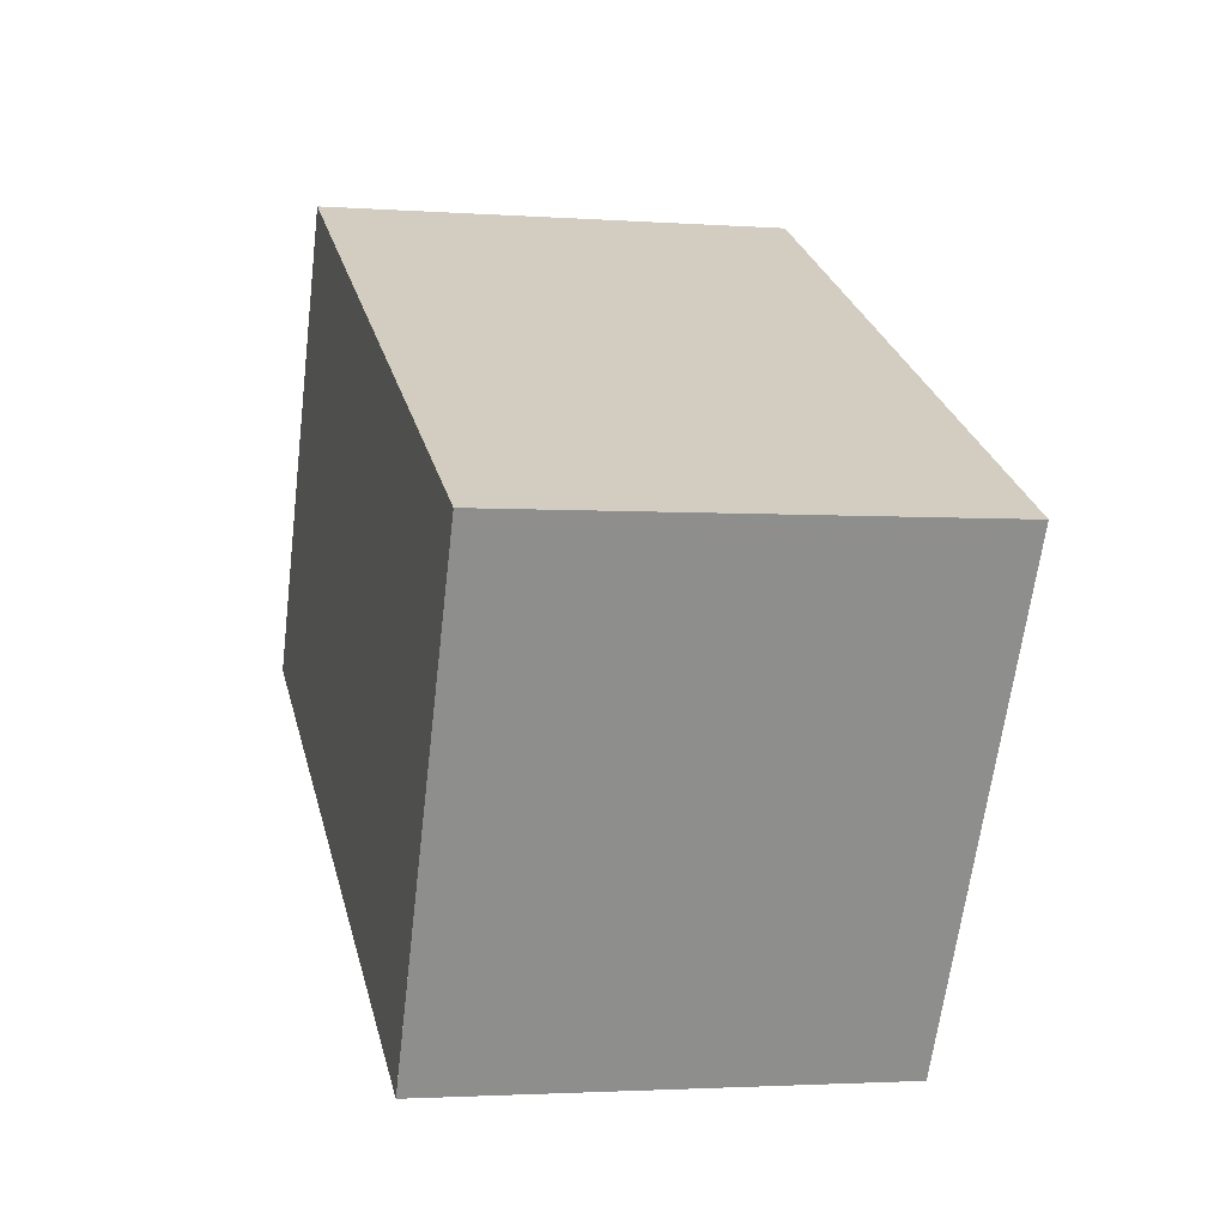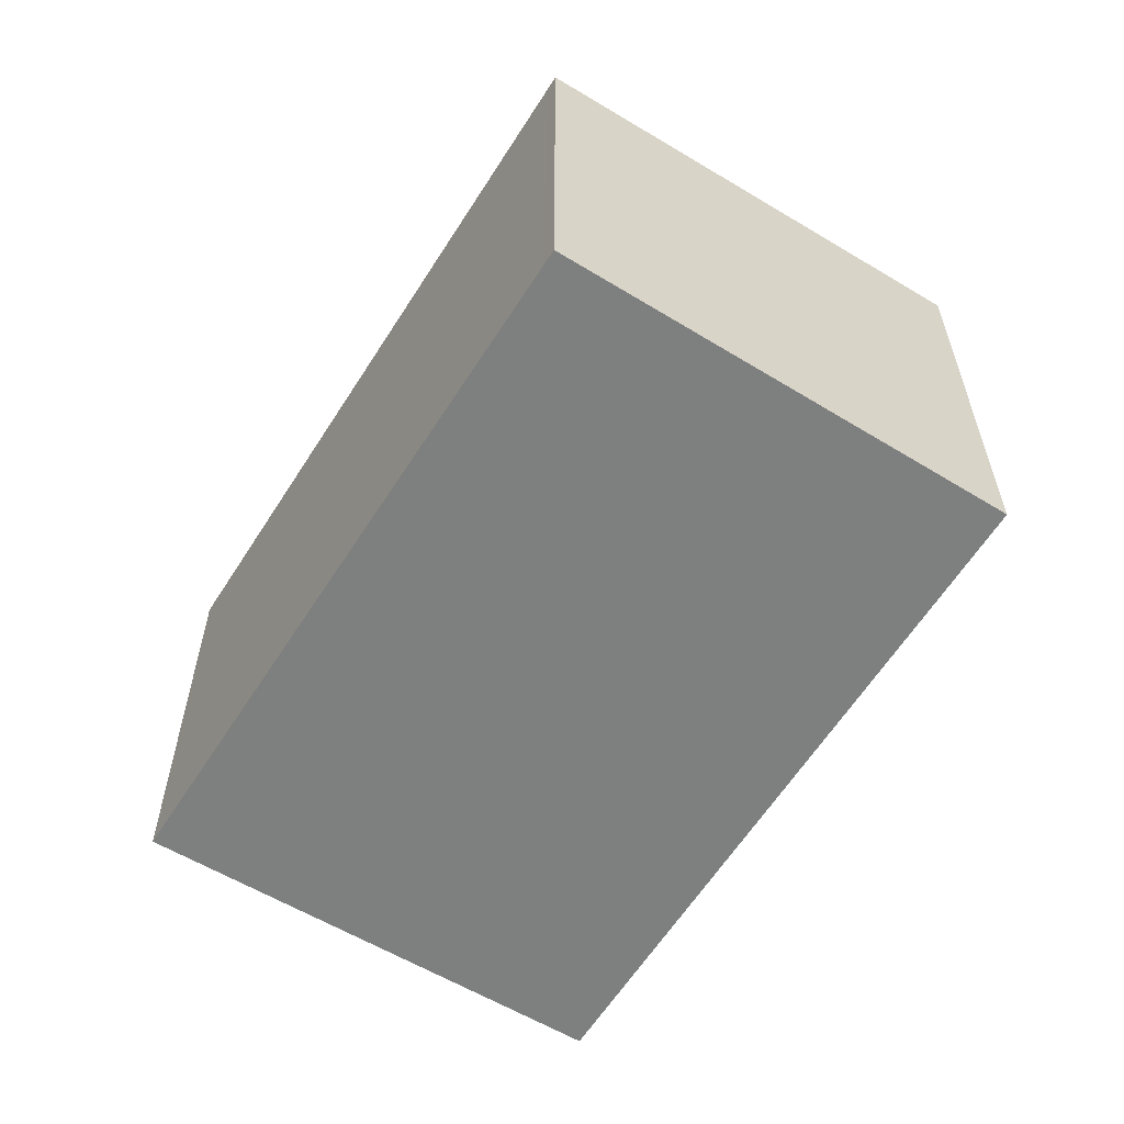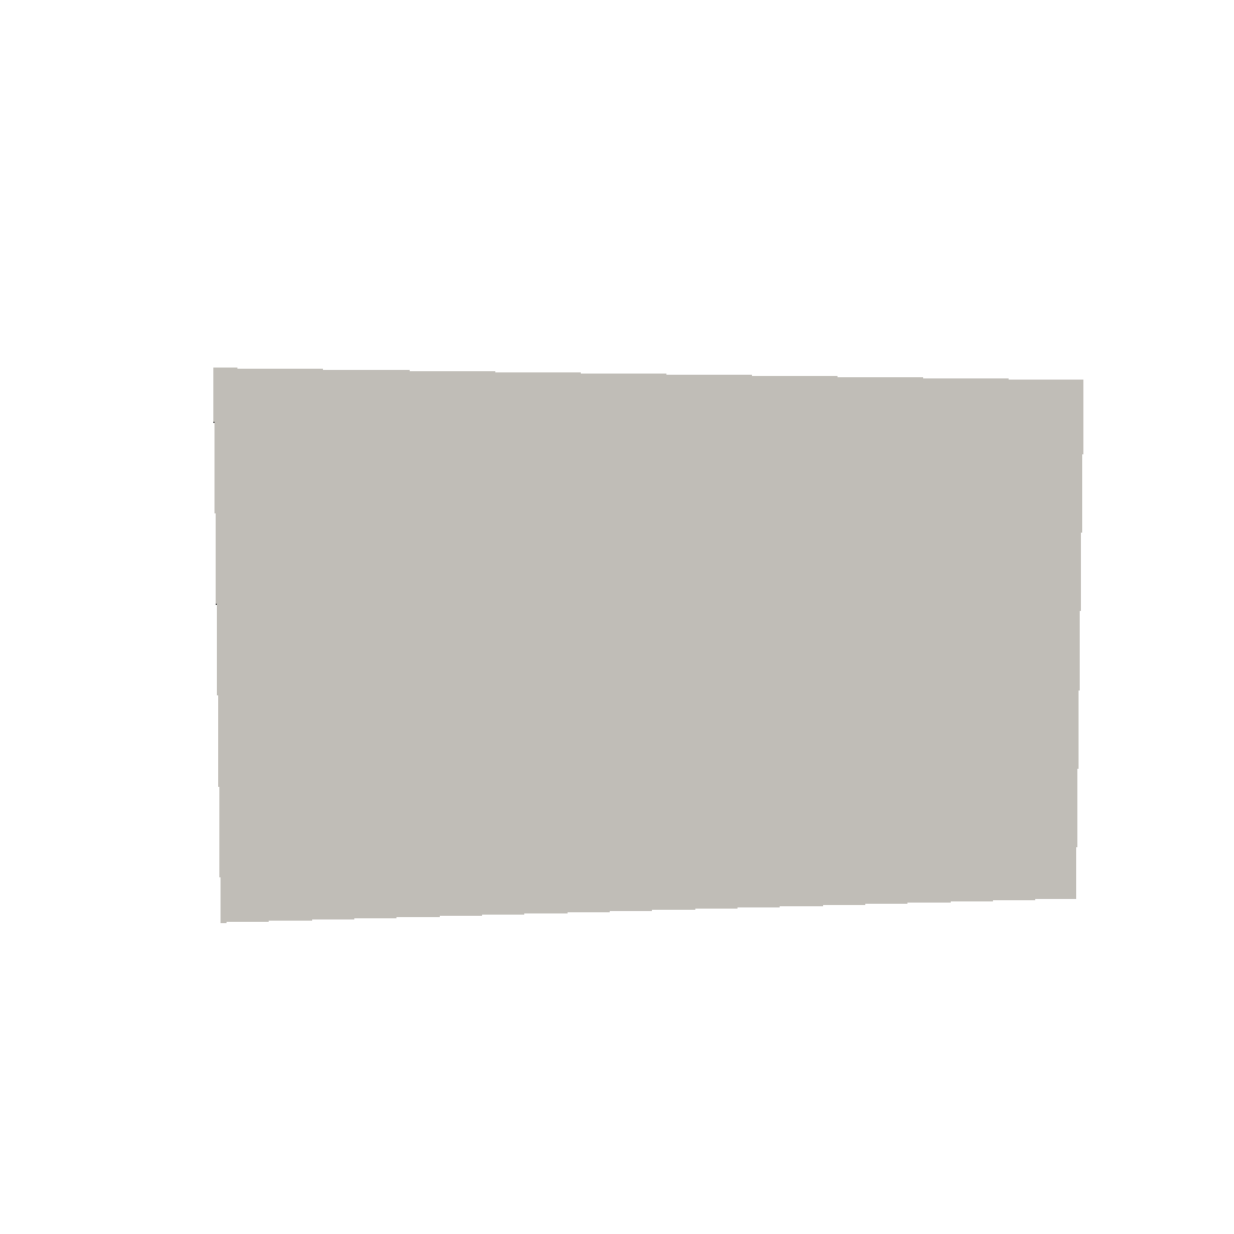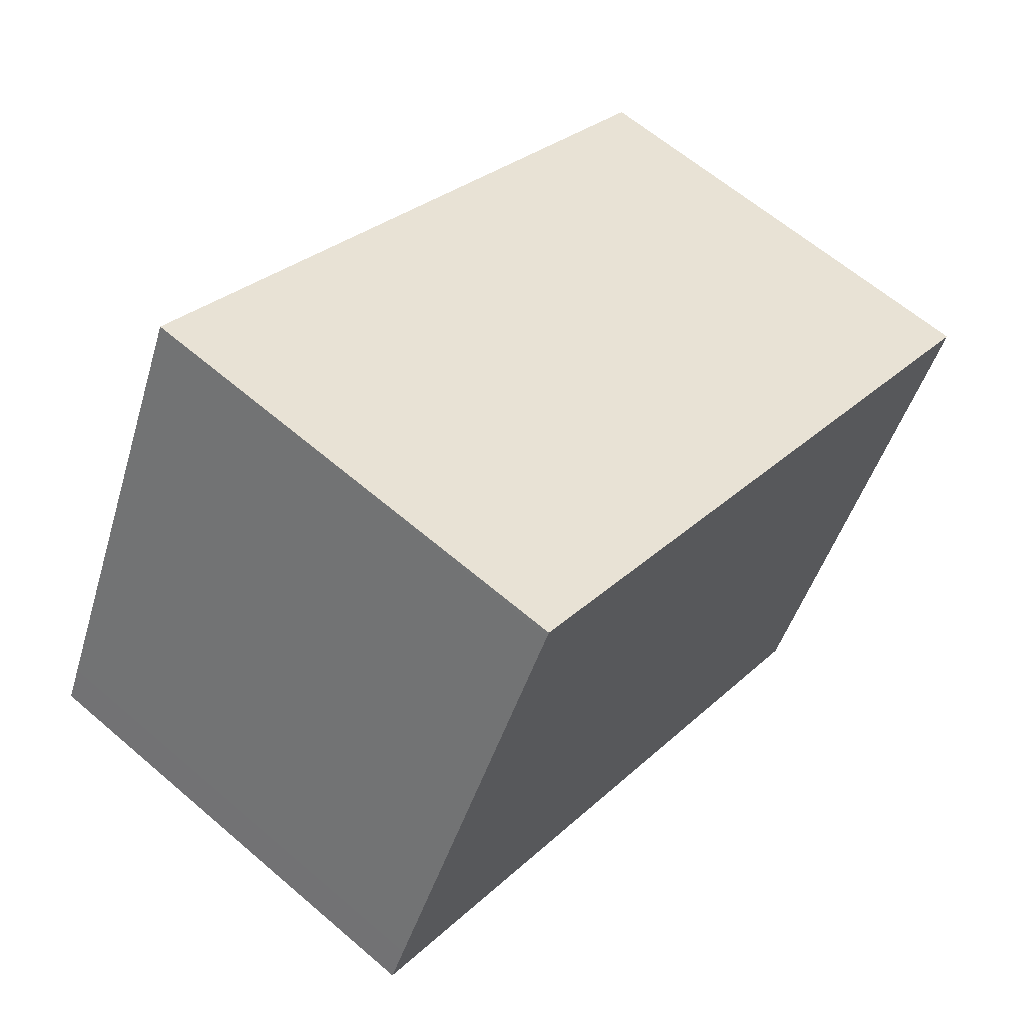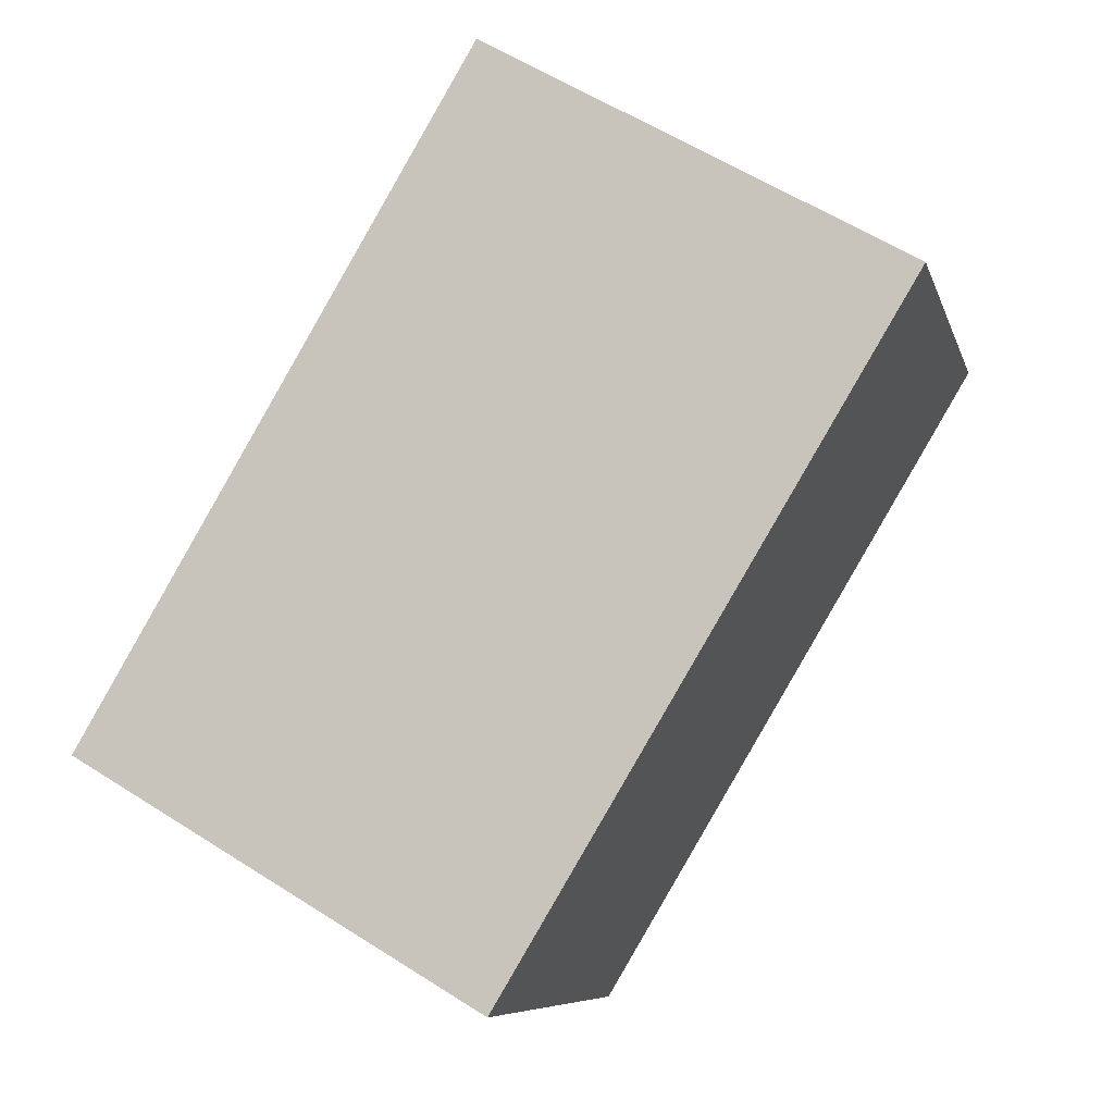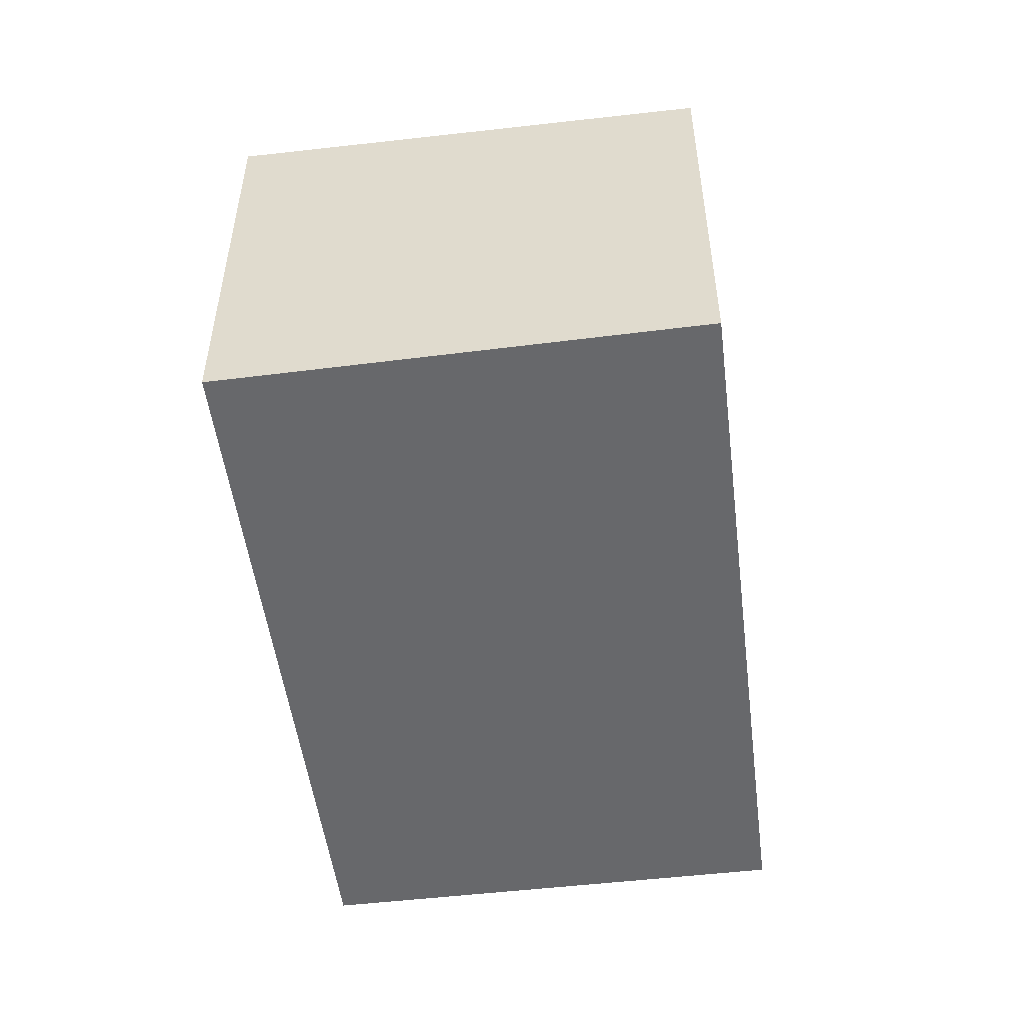
<metadata>
{"format":"obj","ext":"obj","renderer":"f3d","projection":"perspective","resolution":1024,"background":"white","views":[{"elev":-2.3,"azim":-104.5,"up":"+Y"},{"elev":-59.6,"azim":85.3,"up":"+Z"},{"elev":4.9,"azim":-161.3,"up":"+Z"},{"elev":62.6,"azim":131.0,"up":"+Y"},{"elev":58.5,"azim":-56.6,"up":"+Y"},{"elev":-52.5,"azim":-55.4,"up":"+Z"}]}
</metadata>
<code>
v -1811 -2125 2.453
v -1808 -2123 2.504
v -1807 -2126 2.434
v -1810 -2128 2.38
v -1808 -2123 2.503
v -1811 -2125 2.452
v -1808 -2123 2.502
v -1807 -2126 2.432
v -1808 -2123 2.503
v -1807 -2126 2.438
v -1807 -2126 2.439
v -1810 -2127 2.386
v -1810 -2127 2.386
v -1811 -2125 2.45
v -1810 -2128 2.381
v -1808 -2123 2.503
v -1811 -2125 2.453
v -1811 -2125 0
v -1808 -2123 0
v -1808 -2123 2.503
v -1808 -2123 2.504
v -1808 -2123 0
v -1808 -2123 0
v -1807 -2126 2.432
v -1807 -2126 2.434
v -1807 -2126 0
v -1807 -2126 0
v -1810 -2127 2.386
v -1810 -2128 2.38
v -1810 -2128 0
v -1810 -2127 4.441e-16
v -1807 -2126 2.439
v -1808 -2123 2.503
v -1808 -2123 0
v -1807 -2126 0
v -1811 -2125 2.453
v -1811 -2125 2.452
v -1811 -2125 4.441e-16
v -1811 -2125 0
v -1810 -2128 2.381
v -1807 -2126 2.432
v -1807 -2126 0
v -1810 -2128 -4.441e-16
v -1808 -2123 2.504
v -1808 -2123 2.503
v -1808 -2123 0
v -1808 -2123 0
v -1807 -2126 2.434
v -1807 -2126 2.439
v -1807 -2126 0
v -1807 -2126 0
v -1811 -2125 2.45
v -1810 -2127 2.386
v -1810 -2127 4.441e-16
v -1811 -2125 0
v -1811 -2125 2.452
v -1811 -2125 2.45
v -1811 -2125 0
v -1811 -2125 4.441e-16
v -1810 -2128 2.38
v -1810 -2128 2.381
v -1810 -2128 -4.441e-16
v -1810 -2128 0
v -1811 -2125 0
v -1808 -2123 0
v -1807 -2126 0
v -1810 -2128 0
f 7 6 1 9
f 13 10 8 15
f 11 3 8 10
f 9 2 5 7
f 10 7 5 11
f 14 6 7 10 13
f 13 12 14
f 15 4 12 13
f 17 18 19 16
f 21 22 23 20
f 25 26 27 24
f 29 30 31 28
f 33 34 35 32
f 37 38 39 36
f 41 42 43 40
f 45 46 47 44
f 49 50 51 48
f 53 54 55 52
f 57 58 59 56
f 61 62 63 60
f 65 66 67 64

</code>
